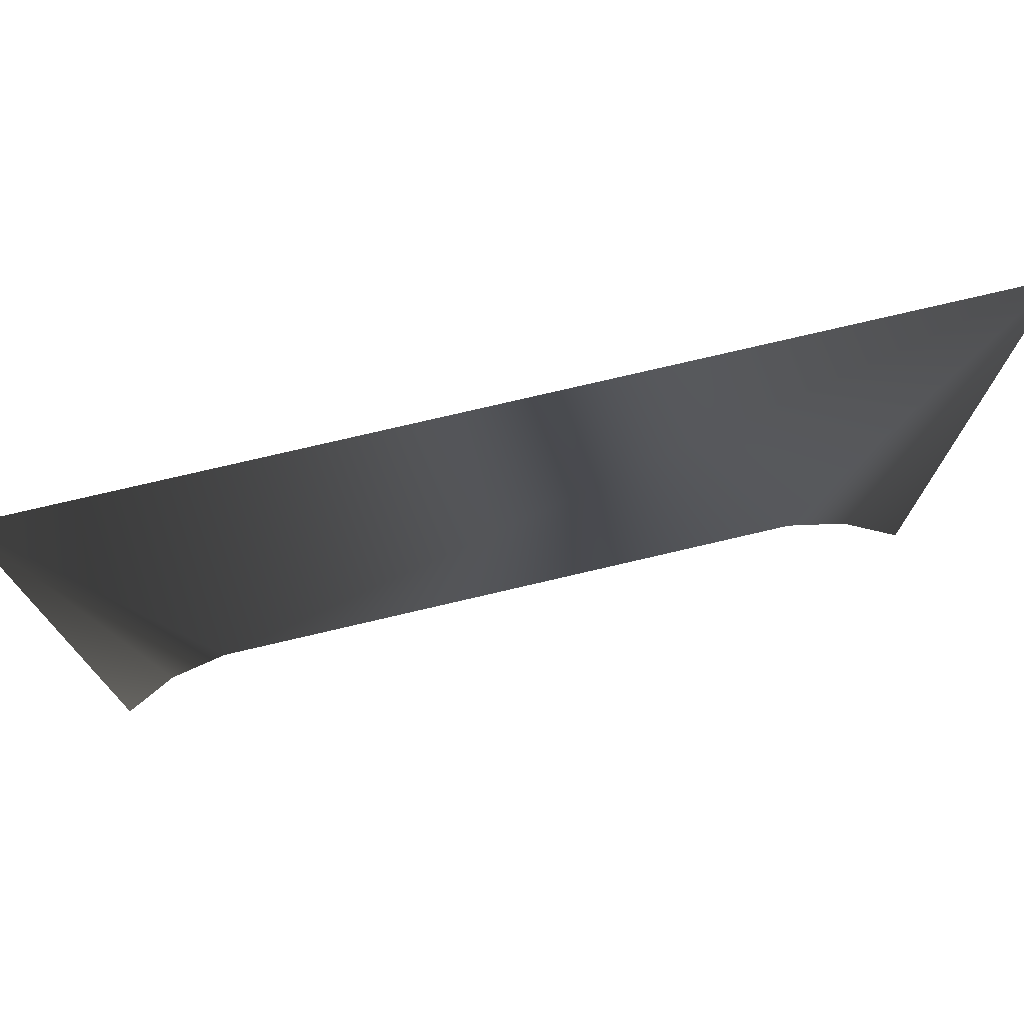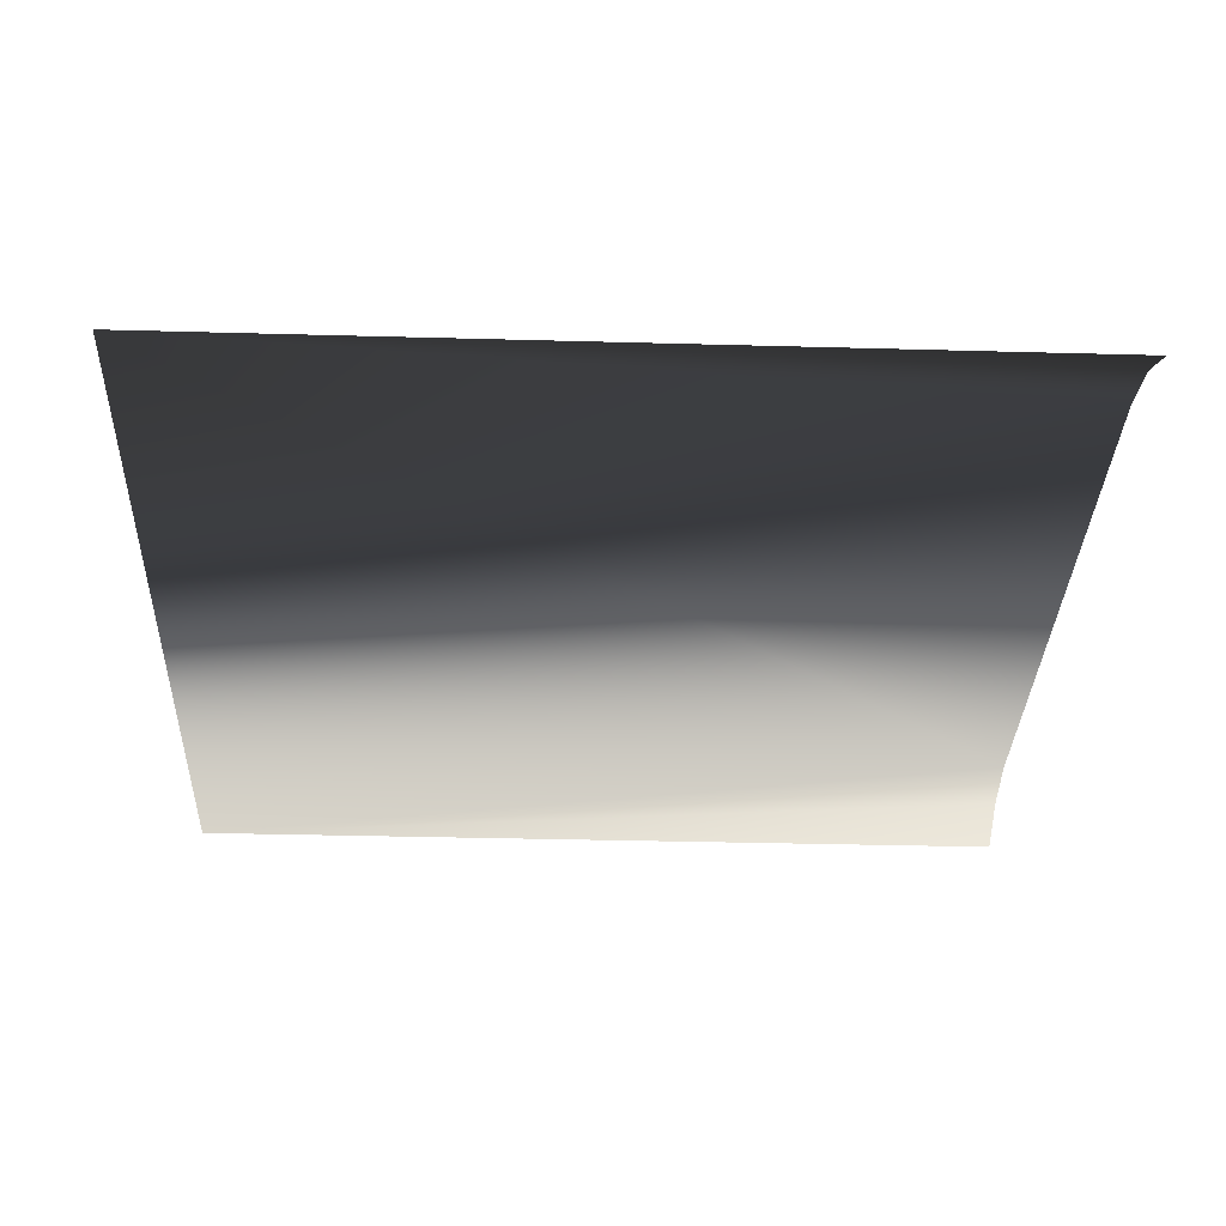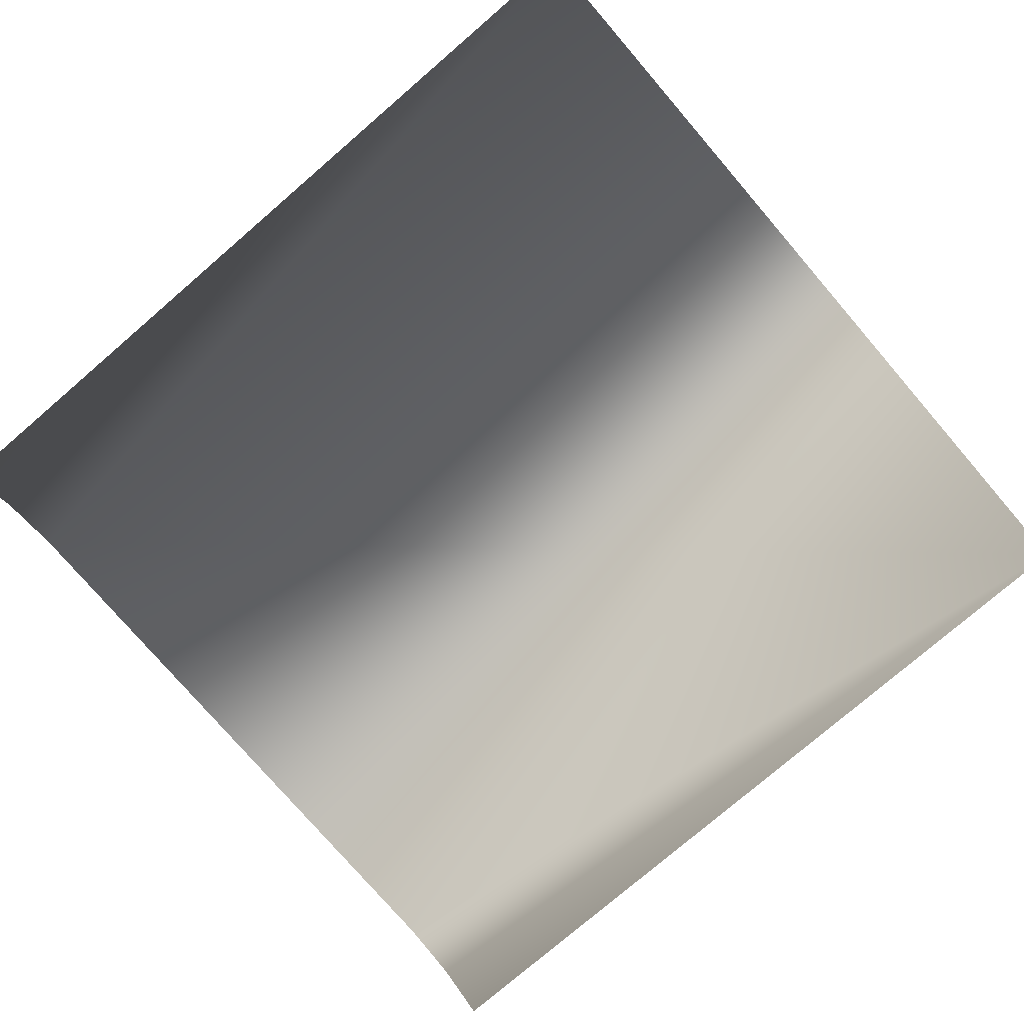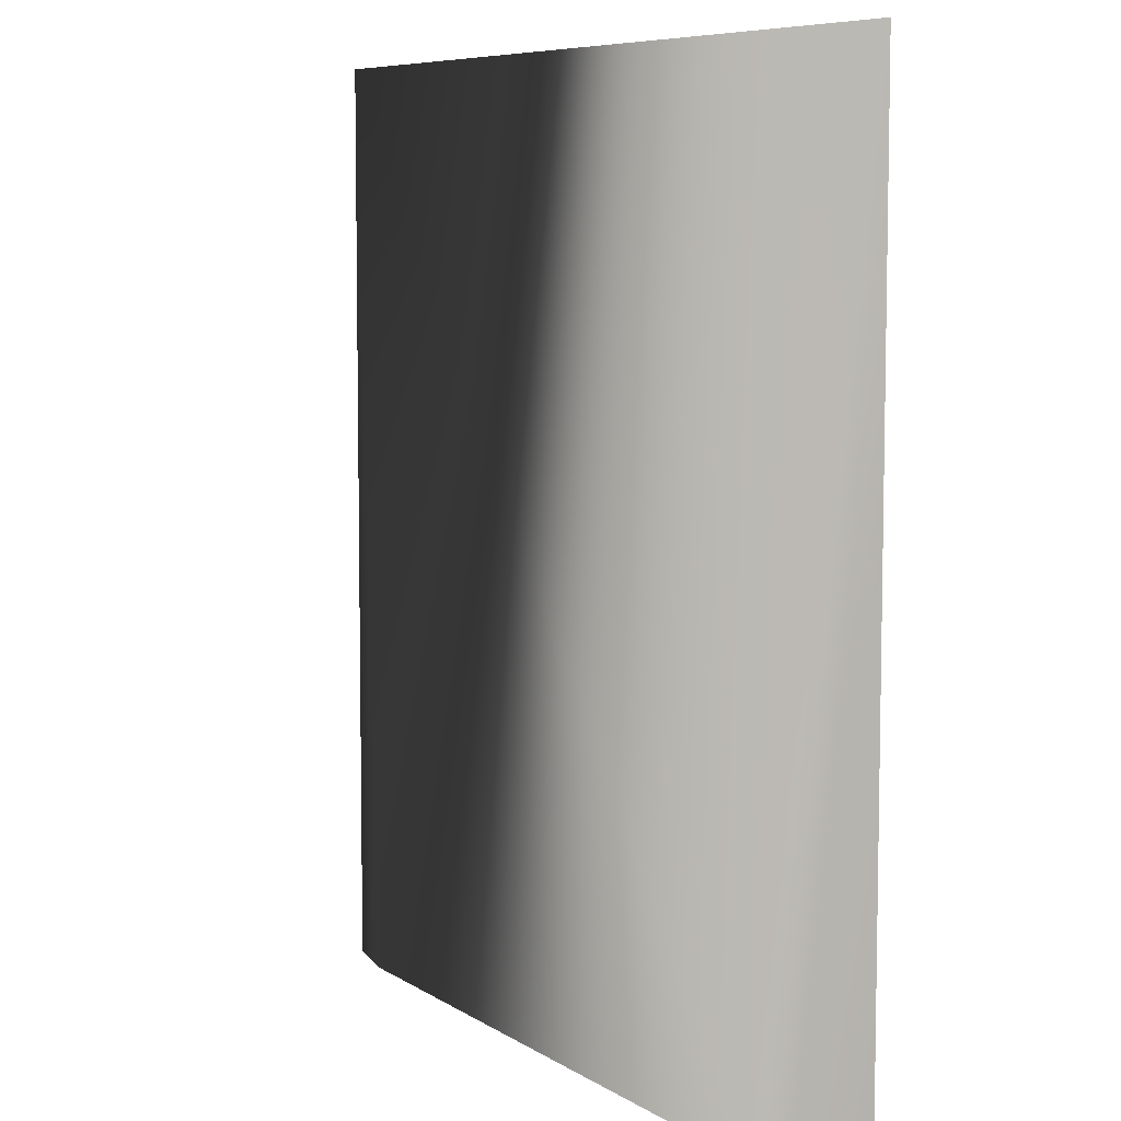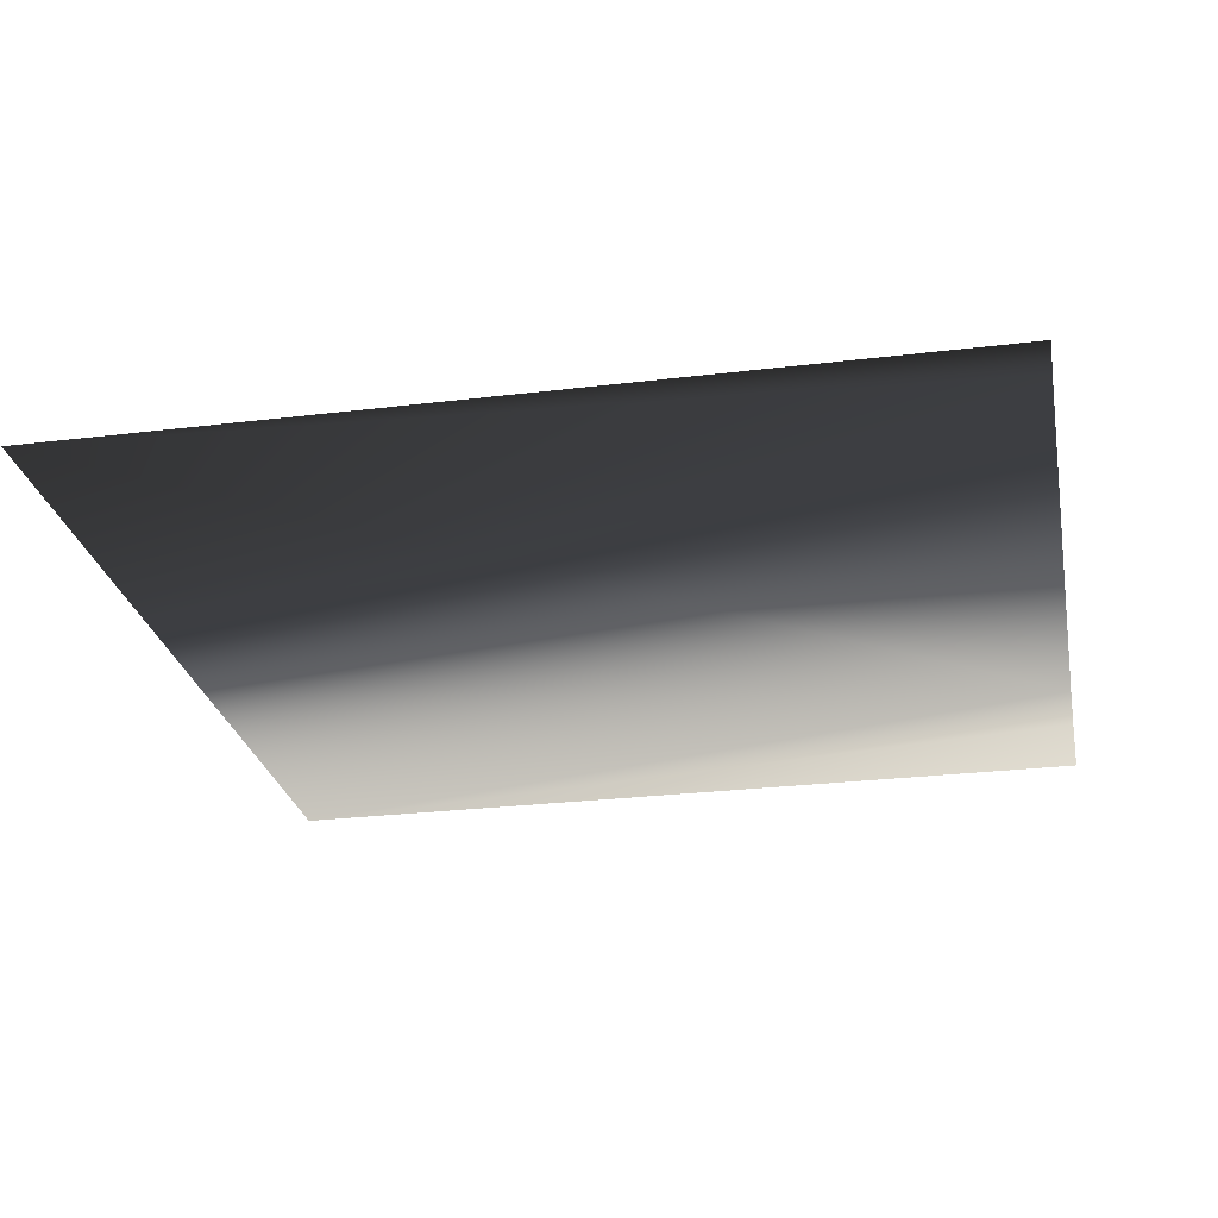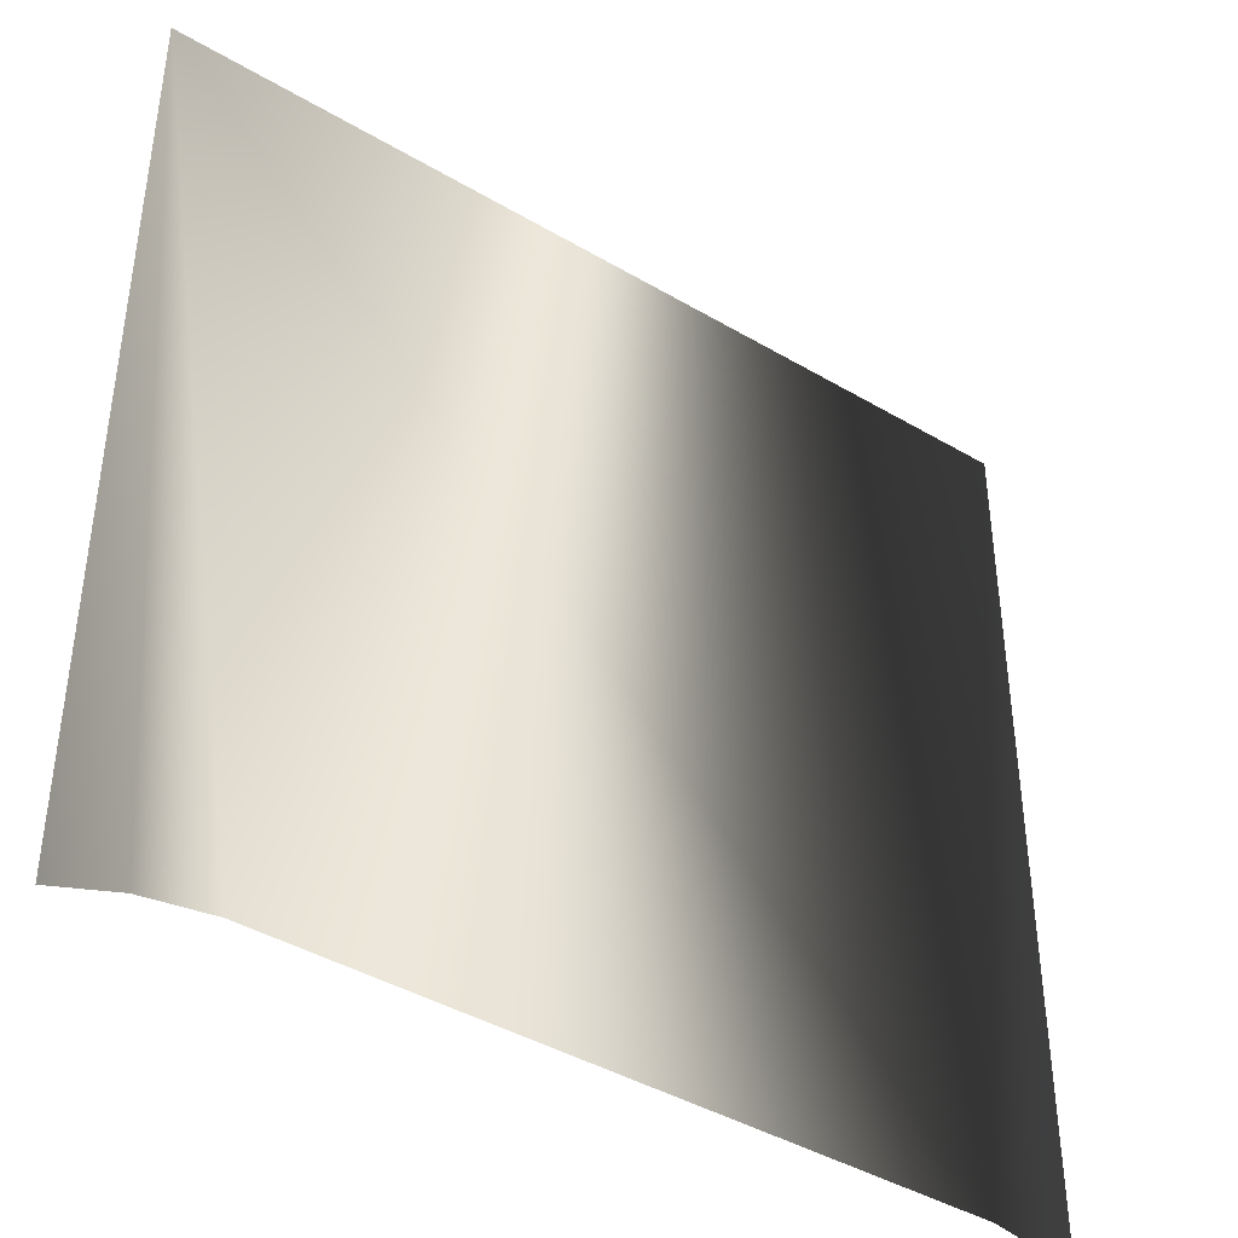
<metadata>
{"format":"obj","ext":"obj","renderer":"f3d","projection":"perspective","resolution":1024,"background":"white","views":[{"elev":76.1,"azim":166.8,"up":"+Y"},{"elev":-32.7,"azim":-92.2,"up":"+Z"},{"elev":-77.3,"azim":130.7,"up":"+Z"},{"elev":7.3,"azim":60.0,"up":"+Y"},{"elev":-26.4,"azim":-79.1,"up":"+Z"},{"elev":-41.8,"azim":-35.5,"up":"+Y"}]}
</metadata>
<code>
o cylinder_central.002
v 1 -1 -0
v 1 1 0
v 0.879 -1 0.06032
v 0.7388 -1 0.08735
v -1 1 0
v -0.7388 -1 0.08735
v -0.879 -1 0.06032
v -1 -1 -0
g street
f 1 2 3
f 3 2 4
f 4 2 5 6
f 6 5 7
f 7 5 8

</code>
